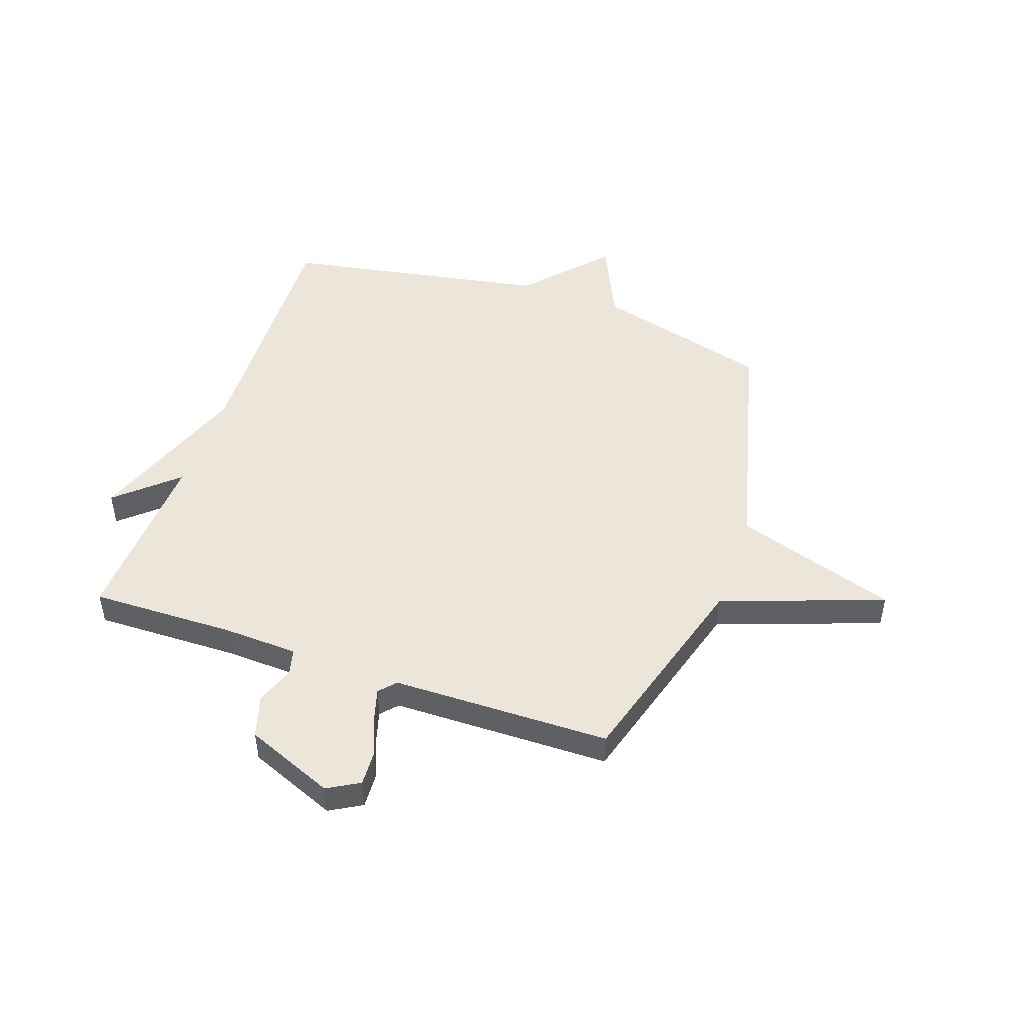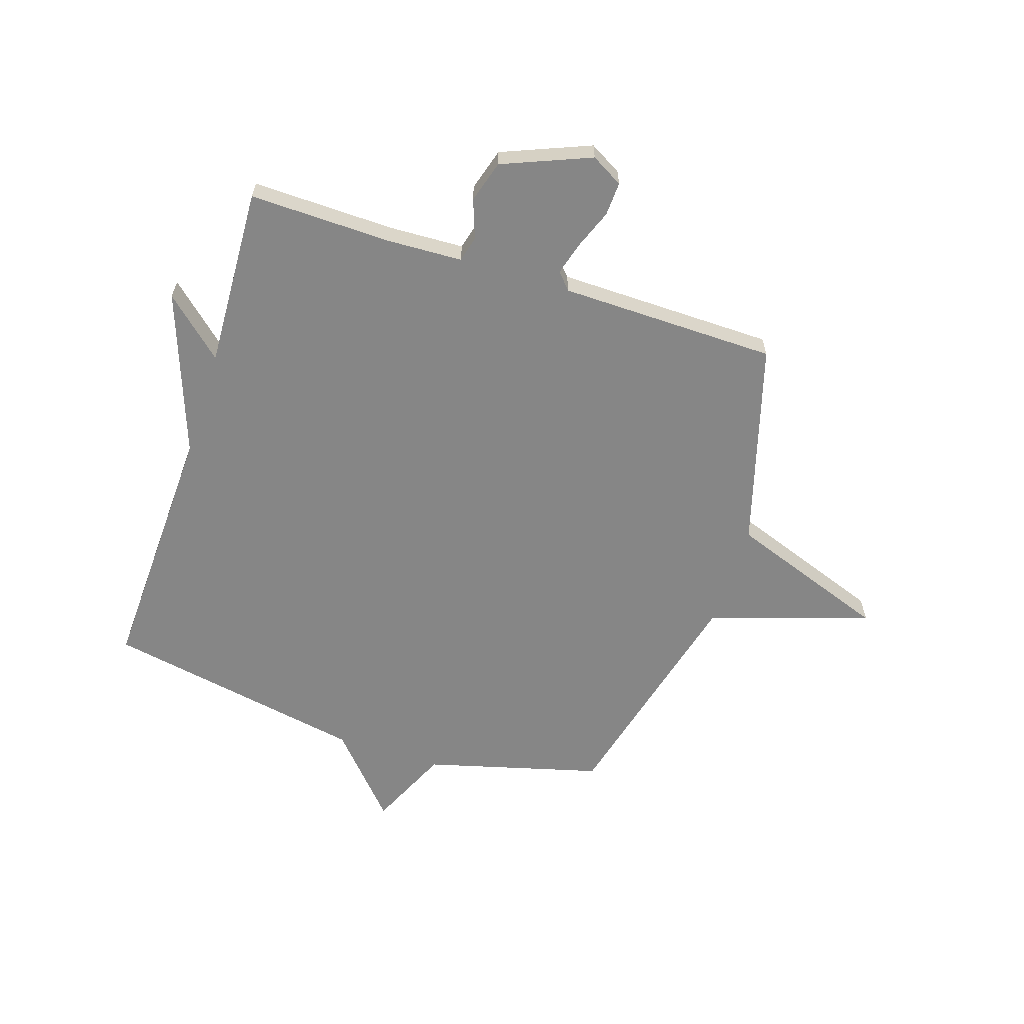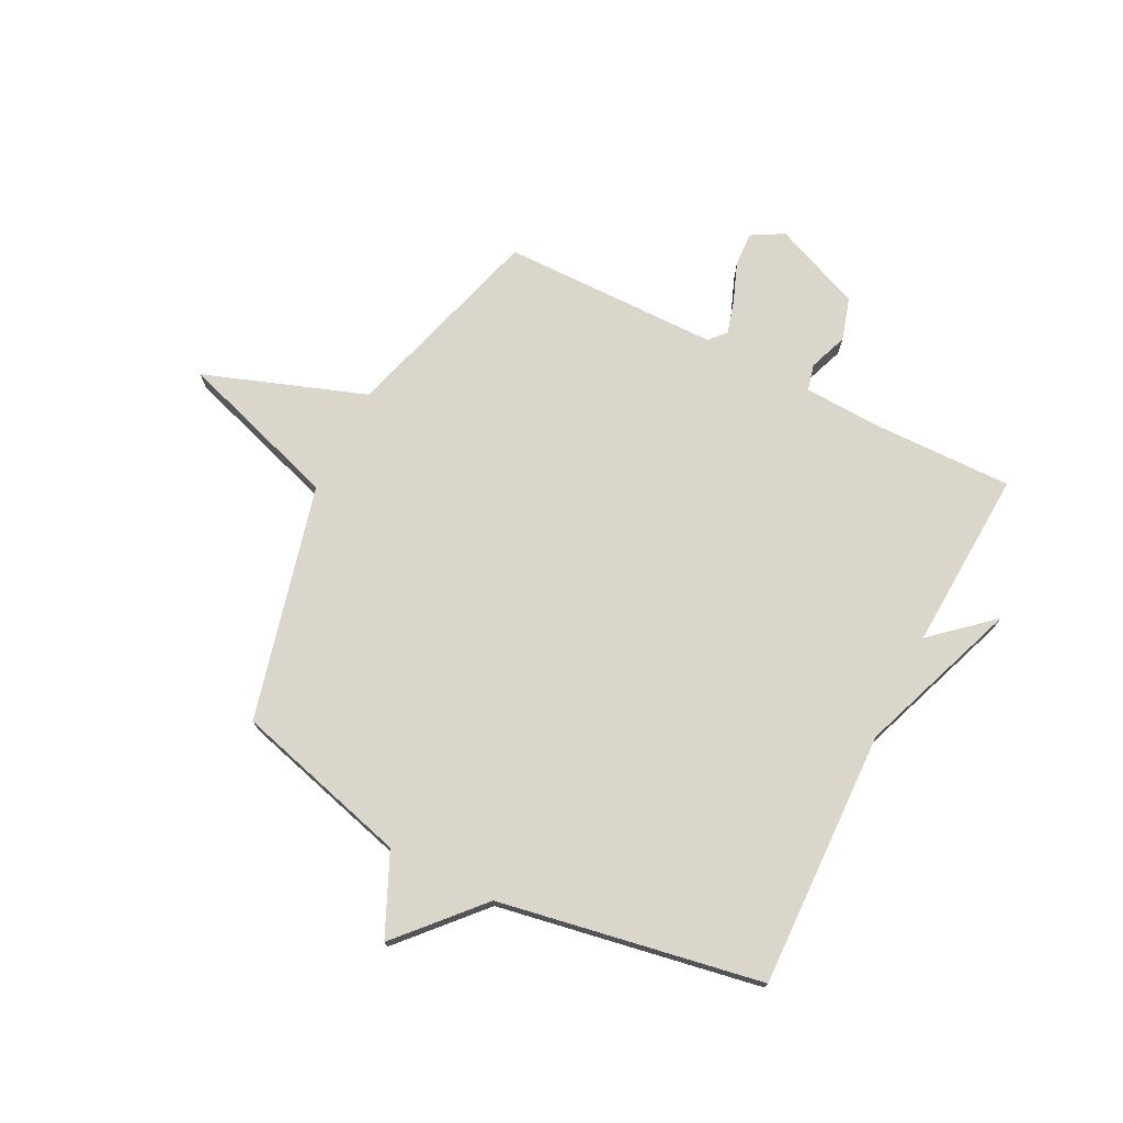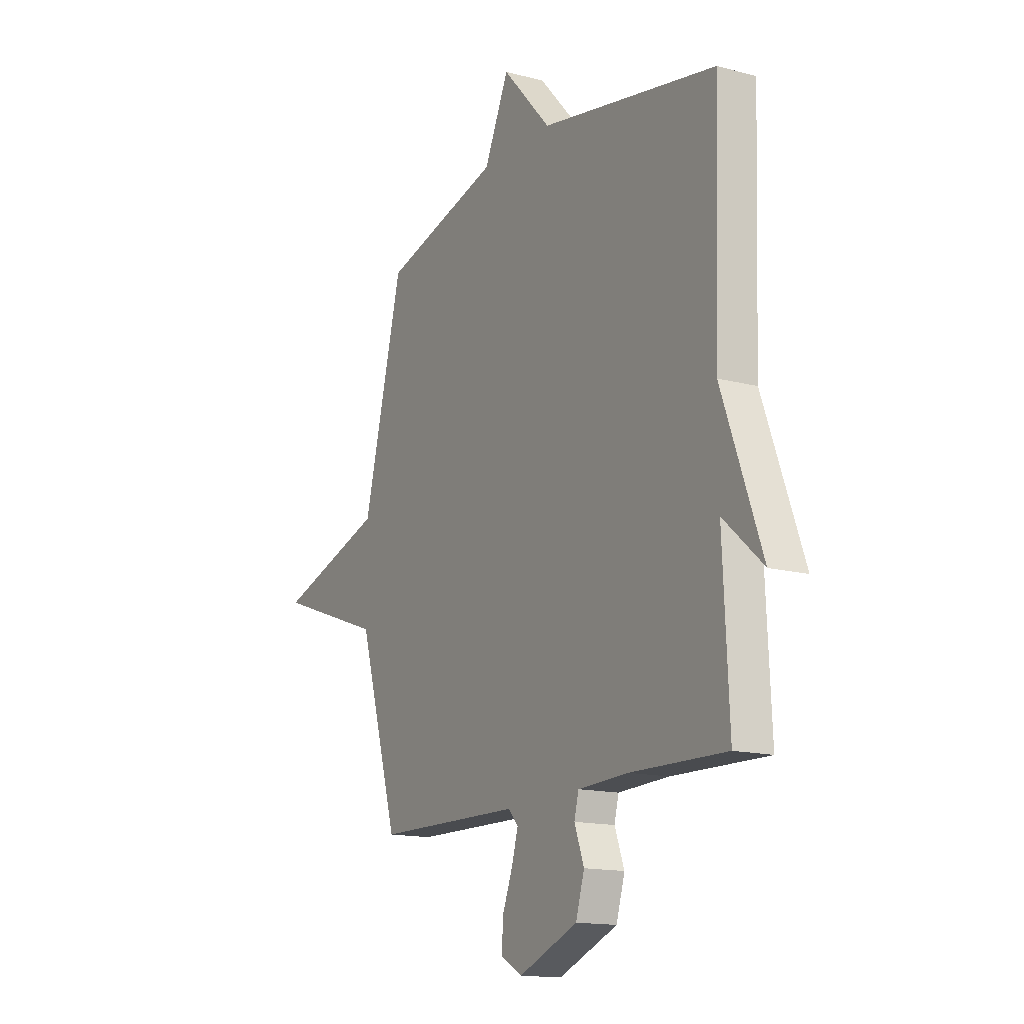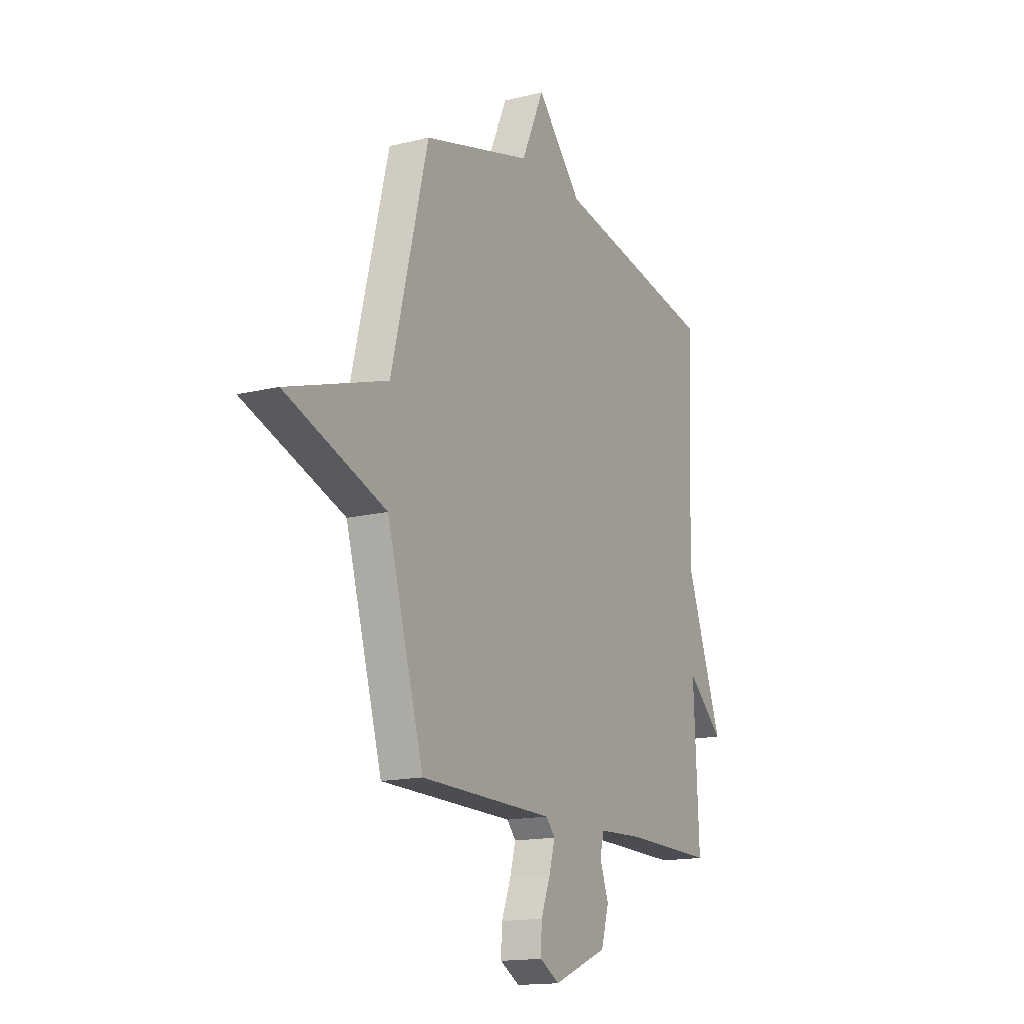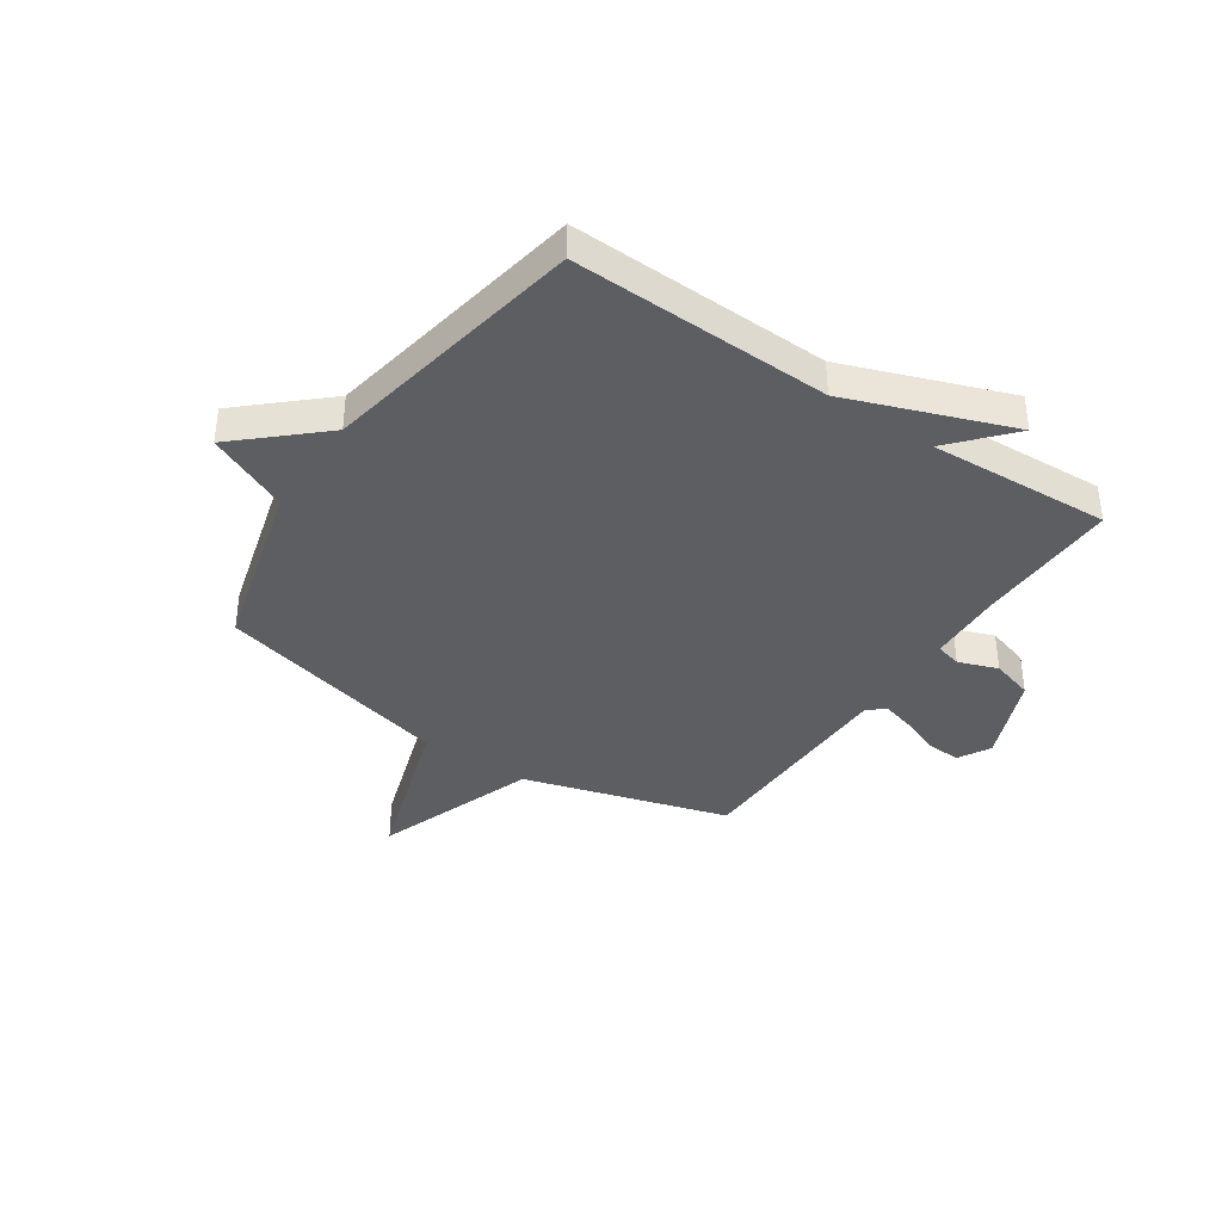
<metadata>
{"format":"obj","ext":"obj","renderer":"f3d","projection":"perspective","resolution":1024,"background":"white","views":[{"elev":48.3,"azim":-160.9,"up":"+Y"},{"elev":-62.2,"azim":161.9,"up":"+Y"},{"elev":73.8,"azim":27.0,"up":"+Y"},{"elev":-14.7,"azim":60.1,"up":"+Z"},{"elev":-15.3,"azim":-62.3,"up":"+Z"},{"elev":-38.4,"azim":56.1,"up":"+Y"}]}
</metadata>
<code>
v 0.5 0.07 -0.5
v 0.24 0.07 -0.495
v 0.103 0.07 -0.501
v 0.091 0.07 -0.548
v 0.117 0.07 -0.619
v 0.094 0.07 -0.696
v -0.067 0.07 -0.762
v -0.125 0.07 -0.729
v -0.122 0.07 -0.667
v -0.094 0.07 -0.595
v -0.077 0.07 -0.535
v -0.104 0.07 -0.505
v -0.5 0.07 -0.5
v -0.608 0.07 -0.128
v -0.902 0.07 -0.023
v -0.608 0.07 0.072
v -0.5 0.07 0.5
v -0.18 0.07 0.587
v -0.113 0.07 0.734
v 0.02 0.07 0.587
v 0.5 0.07 0.5
v 0.484 0.07 0.03
v 0.592 0.07 -0.266
v 0.484 0.07 -0.17
v 0.5 0 -0.5
v 0.24 0 -0.495
v 0.103 0 -0.501
v 0.091 0 -0.548
v 0.117 0 -0.619
v 0.094 0 -0.696
v -0.067 0 -0.762
v -0.125 0 -0.729
v -0.122 0 -0.667
v -0.094 0 -0.595
v -0.077 0 -0.535
v -0.104 0 -0.505
v -0.5 0 -0.5
v -0.608 0 -0.128
v -0.902 0 -0.023
v -0.608 0 0.072
v -0.5 0 0.5
v -0.18 0 0.587
v -0.113 0 0.734
v 0.02 0 0.587
v 0.5 0 0.5
v 0.484 0 0.03
v 0.592 0 -0.266
v 0.484 0 -0.17
f 22 23 24
f 20 21 22
f 20 22 24
f 19 20 24
f 18 19 24
f 24 1 2
f 18 24 2
f 17 18 2
f 16 17 2
f 14 15 16
f 16 2 3
f 14 16 3
f 13 14 3
f 12 13 3
f 8 9 10
f 7 8 10
f 6 7 10
f 5 6 10
f 4 5 10
f 4 10 11
f 3 4 11 12
f 48 47 46
f 46 45 44
f 48 46 44
f 48 44 43
f 48 43 42
f 26 25 48
f 26 48 42
f 26 42 41
f 26 41 40
f 40 39 38
f 27 26 40
f 27 40 38
f 27 38 37
f 27 37 36
f 34 33 32
f 34 32 31
f 34 31 30
f 34 30 29
f 34 29 28
f 35 34 28
f 36 35 28 27
f 1 25 26 2
f 2 26 27 3
f 3 27 28 4
f 4 28 29 5
f 5 29 30 6
f 6 30 31 7
f 7 31 32 8
f 8 32 33 9
f 9 33 34 10
f 10 34 35 11
f 11 35 36 12
f 12 36 37 13
f 13 37 38 14
f 14 38 39 15
f 15 39 40 16
f 16 40 41 17
f 17 41 42 18
f 18 42 43 19
f 19 43 44 20
f 20 44 45 21
f 21 45 46 22
f 22 46 47 23
f 23 47 48 24
f 24 48 25 1

</code>
